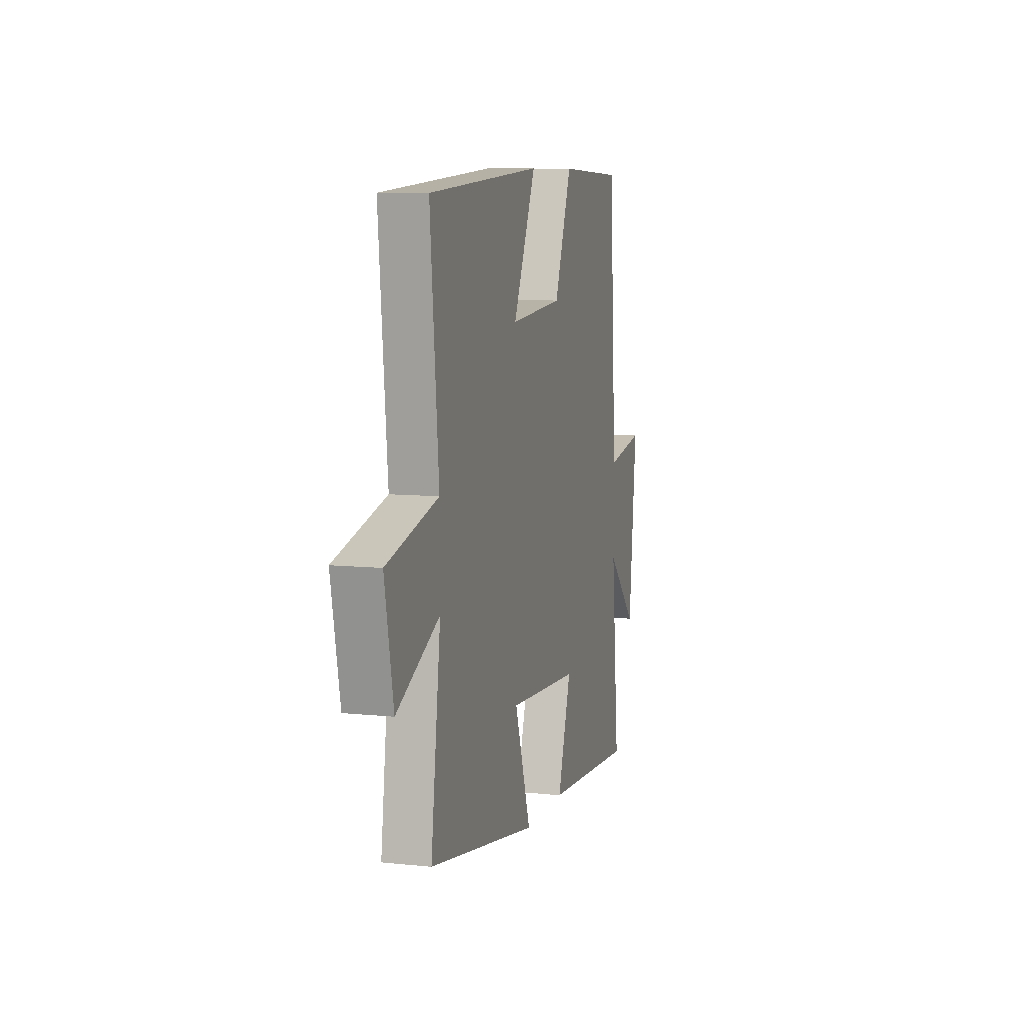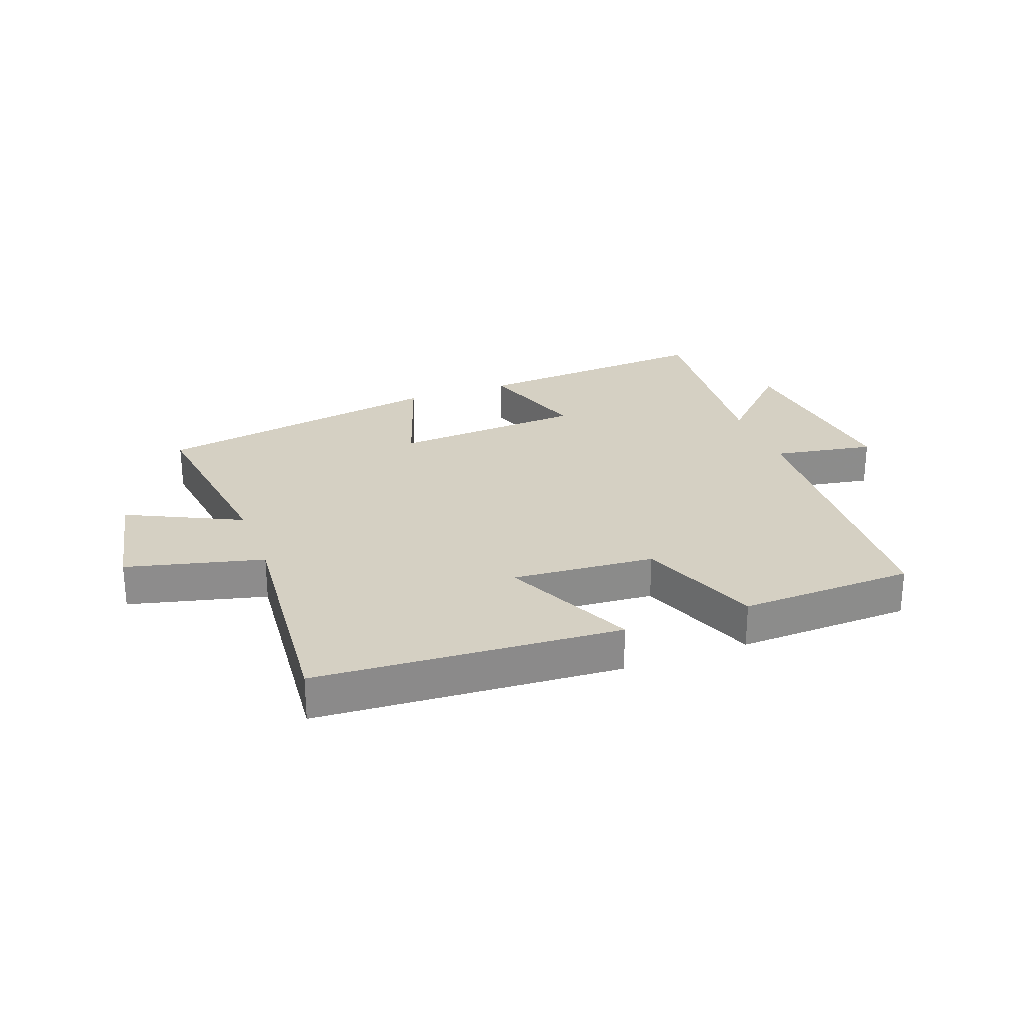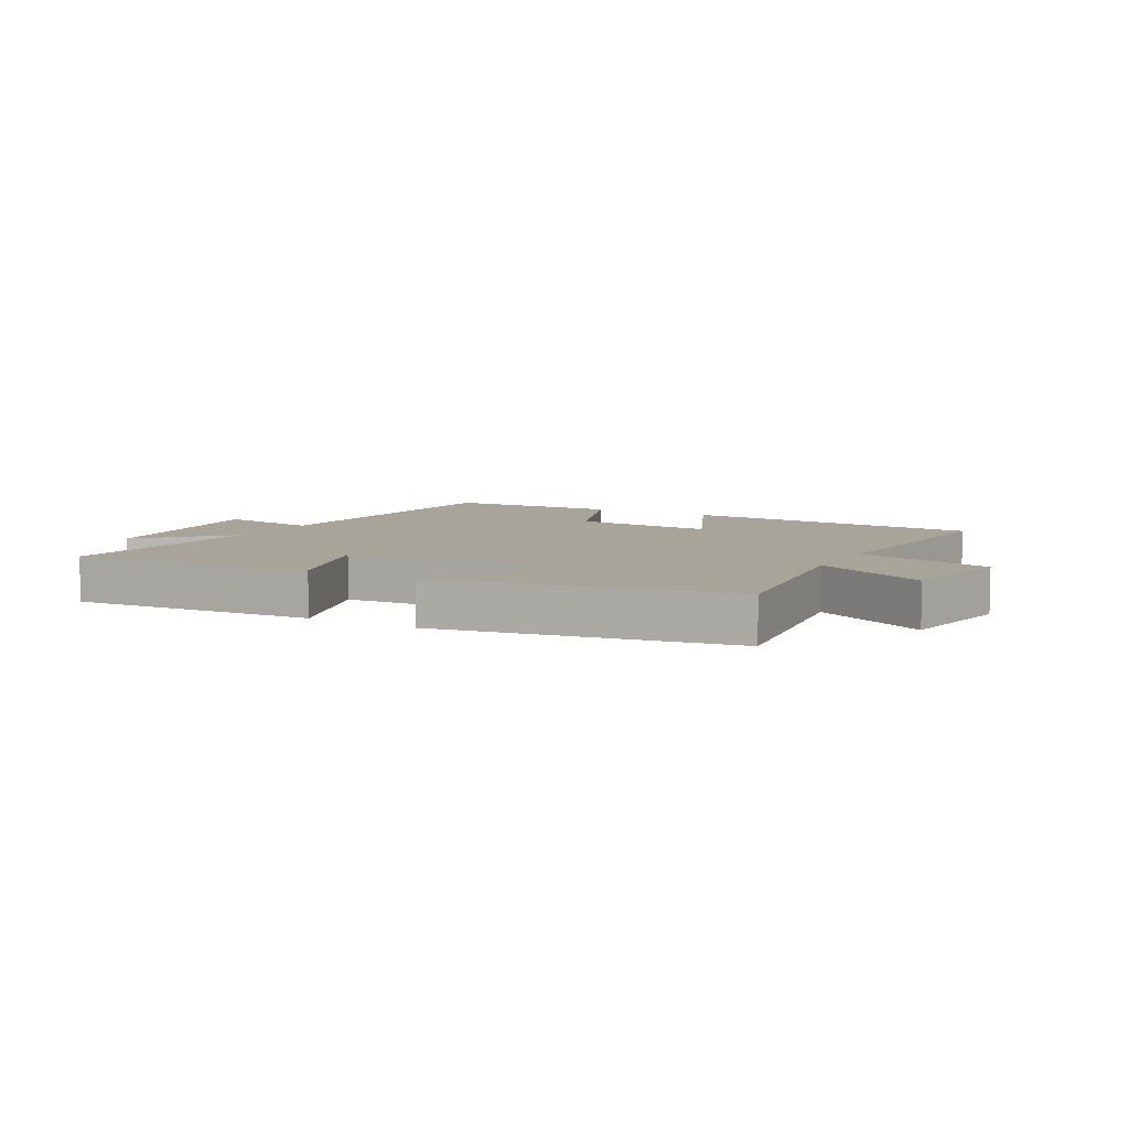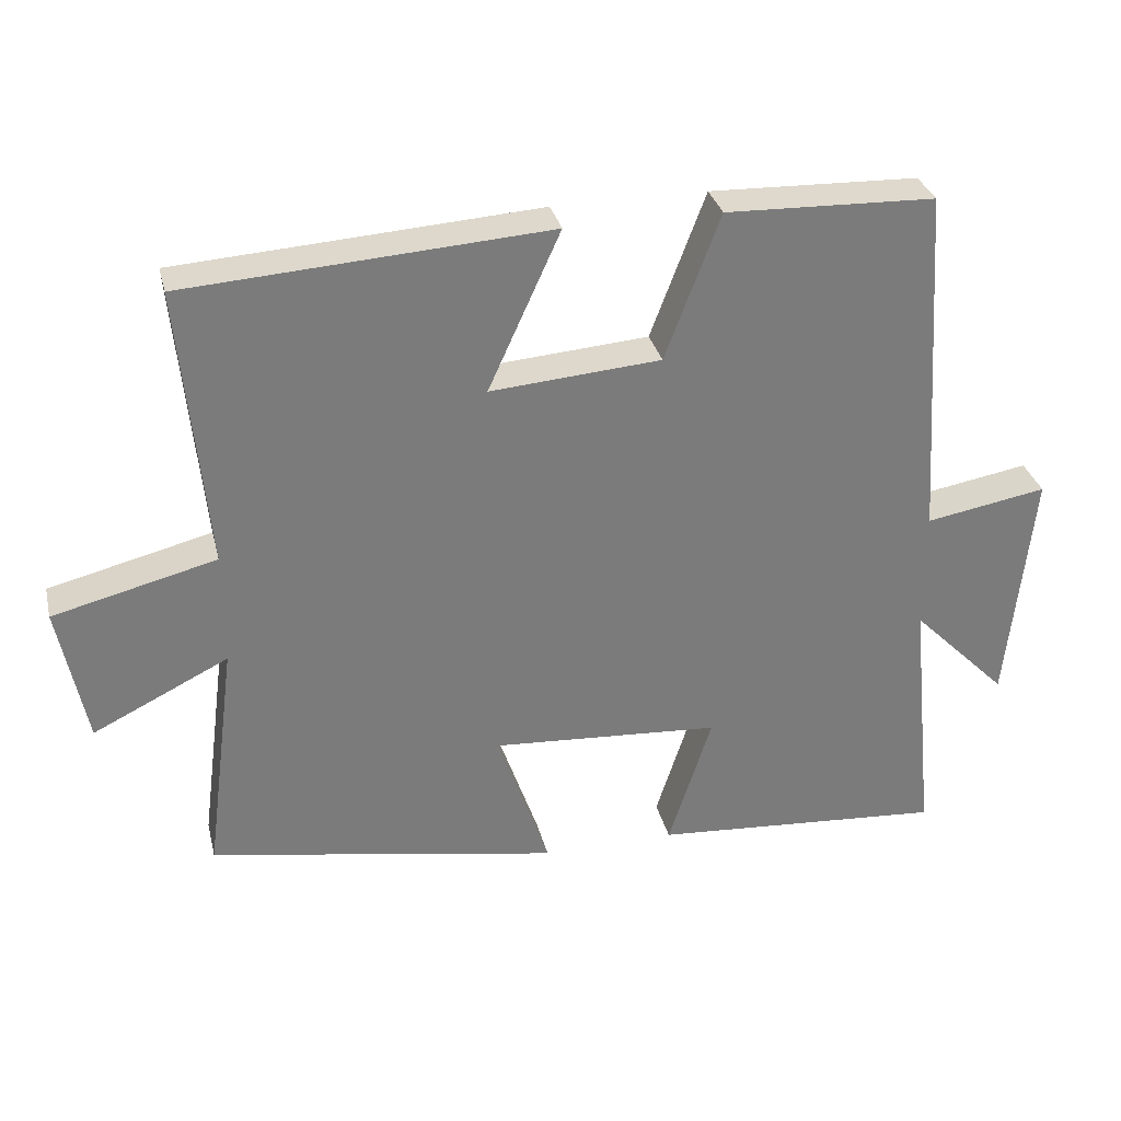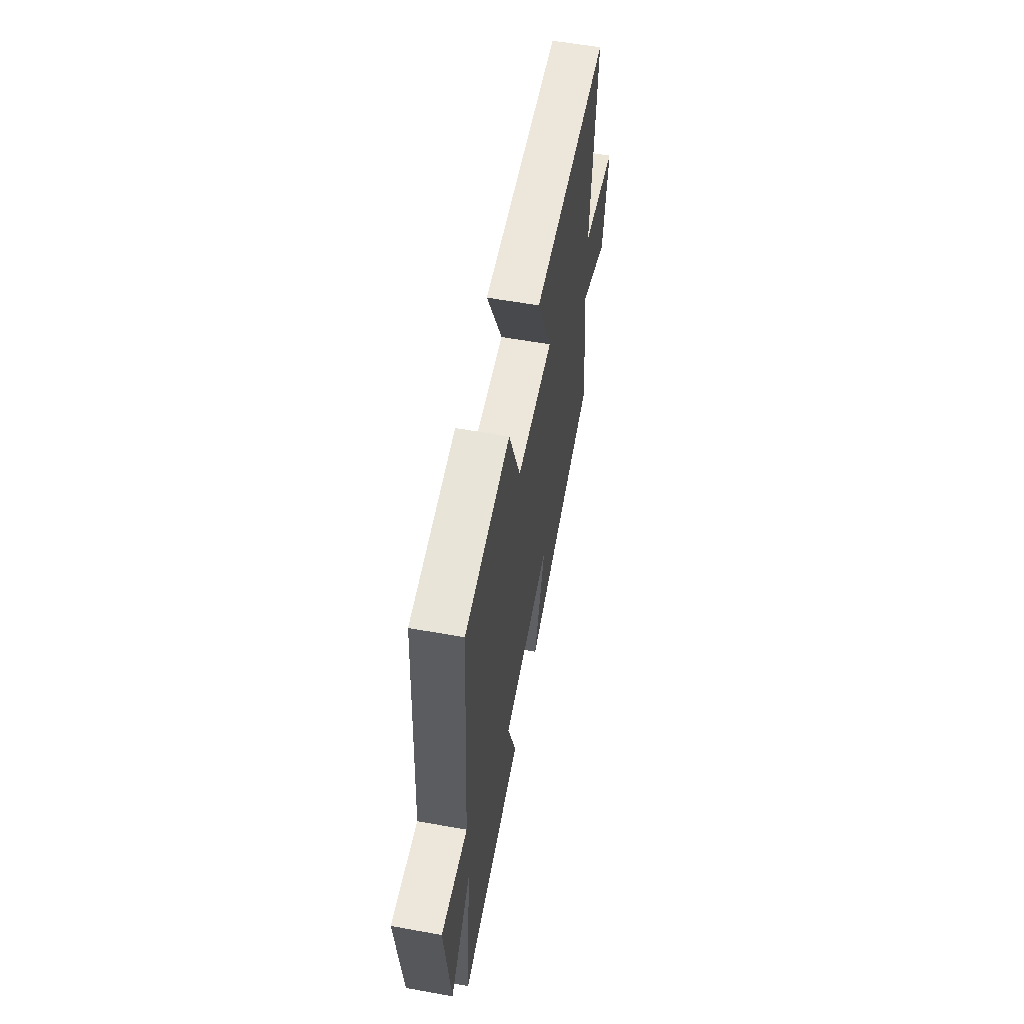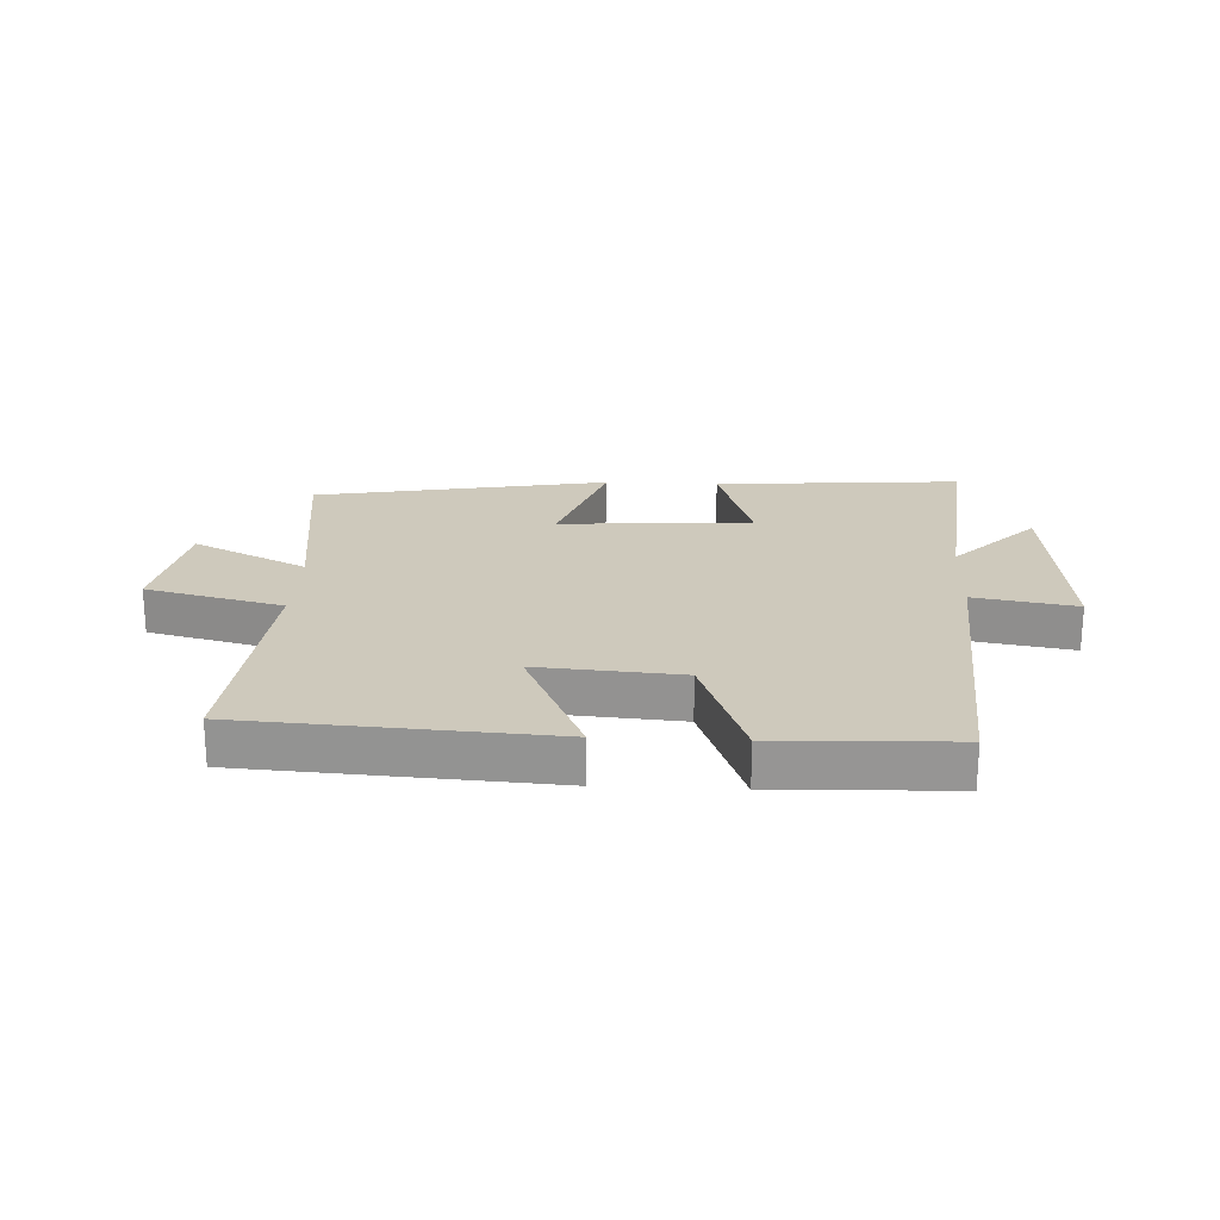
<metadata>
{"format":"obj","ext":"obj","renderer":"f3d","projection":"perspective","resolution":1024,"background":"white","views":[{"elev":8.7,"azim":-74.2,"up":"+Z"},{"elev":26.1,"azim":-20.5,"up":"+Y"},{"elev":7.2,"azim":-151.1,"up":"+Y"},{"elev":31.9,"azim":-13.5,"up":"+Z"},{"elev":58.0,"azim":100.6,"up":"+Z"},{"elev":22.3,"azim":2.7,"up":"+Y"}]}
</metadata>
<code>
v 0.536 0.07 -0.531
v 0.129 0.07 -0.5
v 0.189 0.07 -0.313
v -0.129 0.07 -0.291
v -0.057 0.07 -0.5
v -0.543 0.07 -0.412
v -0.5 0.07 -0.082
v -0.688 0.07 -0.174
v -0.726 0.07 0.02
v -0.5 0.07 0.076
v -0.537 0.07 0.468
v -0.035 0.07 0.5
v -0.135 0.07 0.28
v 0.101 0.07 0.298
v 0.177 0.07 0.5
v 0.467 0.07 0.49
v 0.5 0.07 -0.005
v 0.668 0.07 0.024
v 0.634 0.07 -0.308
v 0.5 0.07 -0.173
v 0.536 0 -0.531
v 0.129 0 -0.5
v 0.189 0 -0.313
v -0.129 0 -0.291
v -0.057 0 -0.5
v -0.543 0 -0.412
v -0.5 0 -0.082
v -0.688 0 -0.174
v -0.726 0 0.02
v -0.5 0 0.076
v -0.537 0 0.468
v -0.035 0 0.5
v -0.135 0 0.28
v 0.101 0 0.298
v 0.177 0 0.5
v 0.467 0 0.49
v 0.5 0 -0.005
v 0.668 0 0.024
v 0.634 0 -0.308
v 0.5 0 -0.173
f 17 18 19 20
f 16 17 20
f 15 16 20
f 14 15 20
f 13 14 20 1
f 10 11 12 13
f 7 8 9 10
f 7 10 13
f 4 5 6 7
f 3 4 7 13
f 1 2 3
f 1 3 13
f 40 39 38 37
f 40 37 36
f 40 36 35
f 40 35 34
f 21 40 34 33
f 33 32 31 30
f 30 29 28 27
f 33 30 27
f 27 26 25 24
f 33 27 24 23
f 23 22 21
f 33 23 21
f 1 21 22 2
f 2 22 23 3
f 3 23 24 4
f 4 24 25 5
f 5 25 26 6
f 6 26 27 7
f 7 27 28 8
f 8 28 29 9
f 9 29 30 10
f 10 30 31 11
f 11 31 32 12
f 12 32 33 13
f 13 33 34 14
f 14 34 35 15
f 15 35 36 16
f 16 36 37 17
f 17 37 38 18
f 18 38 39 19
f 19 39 40 20
f 20 40 21 1

</code>
